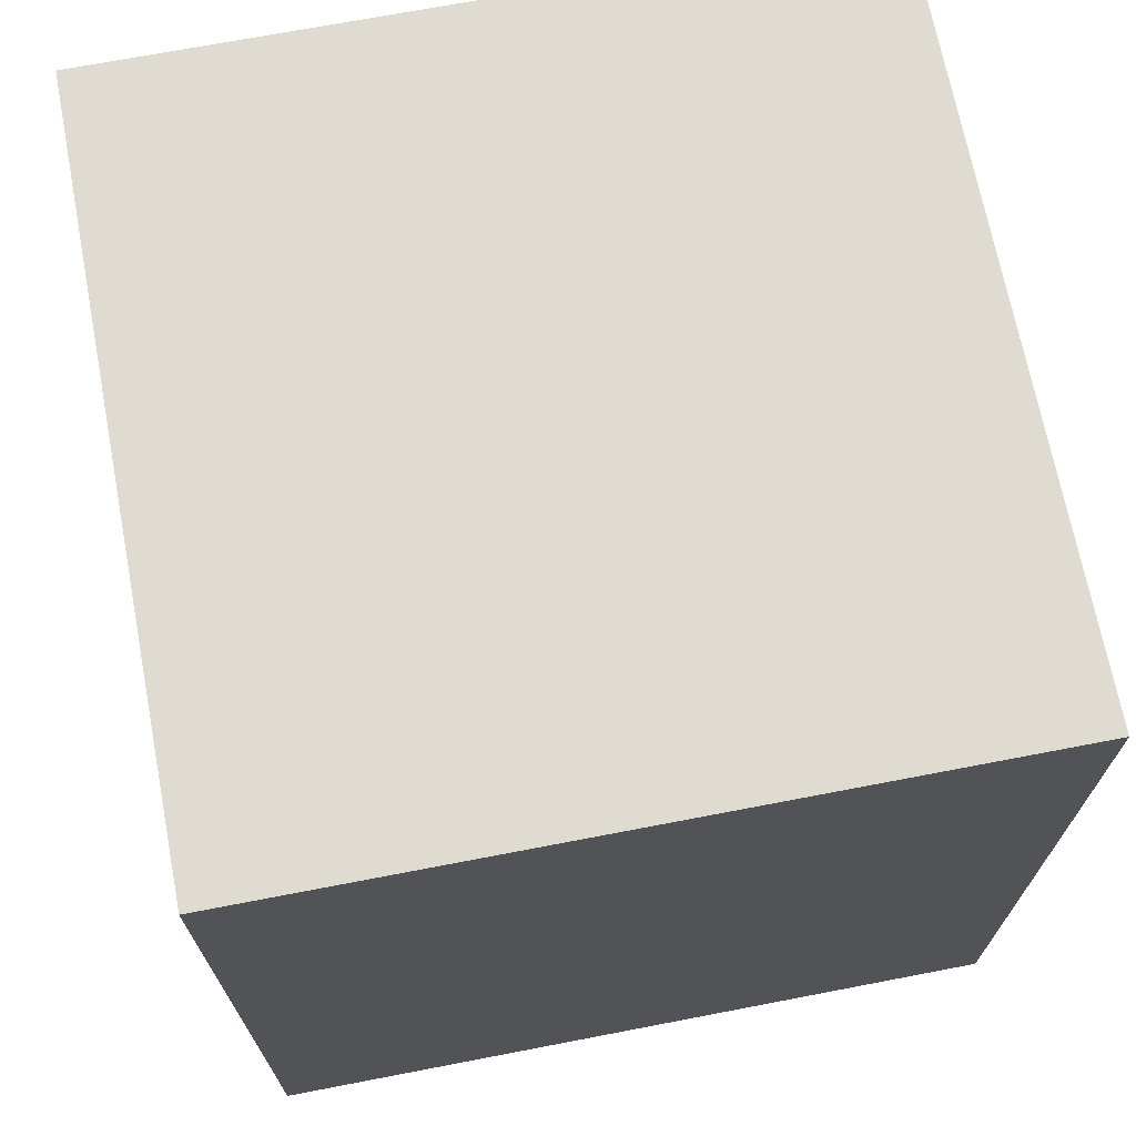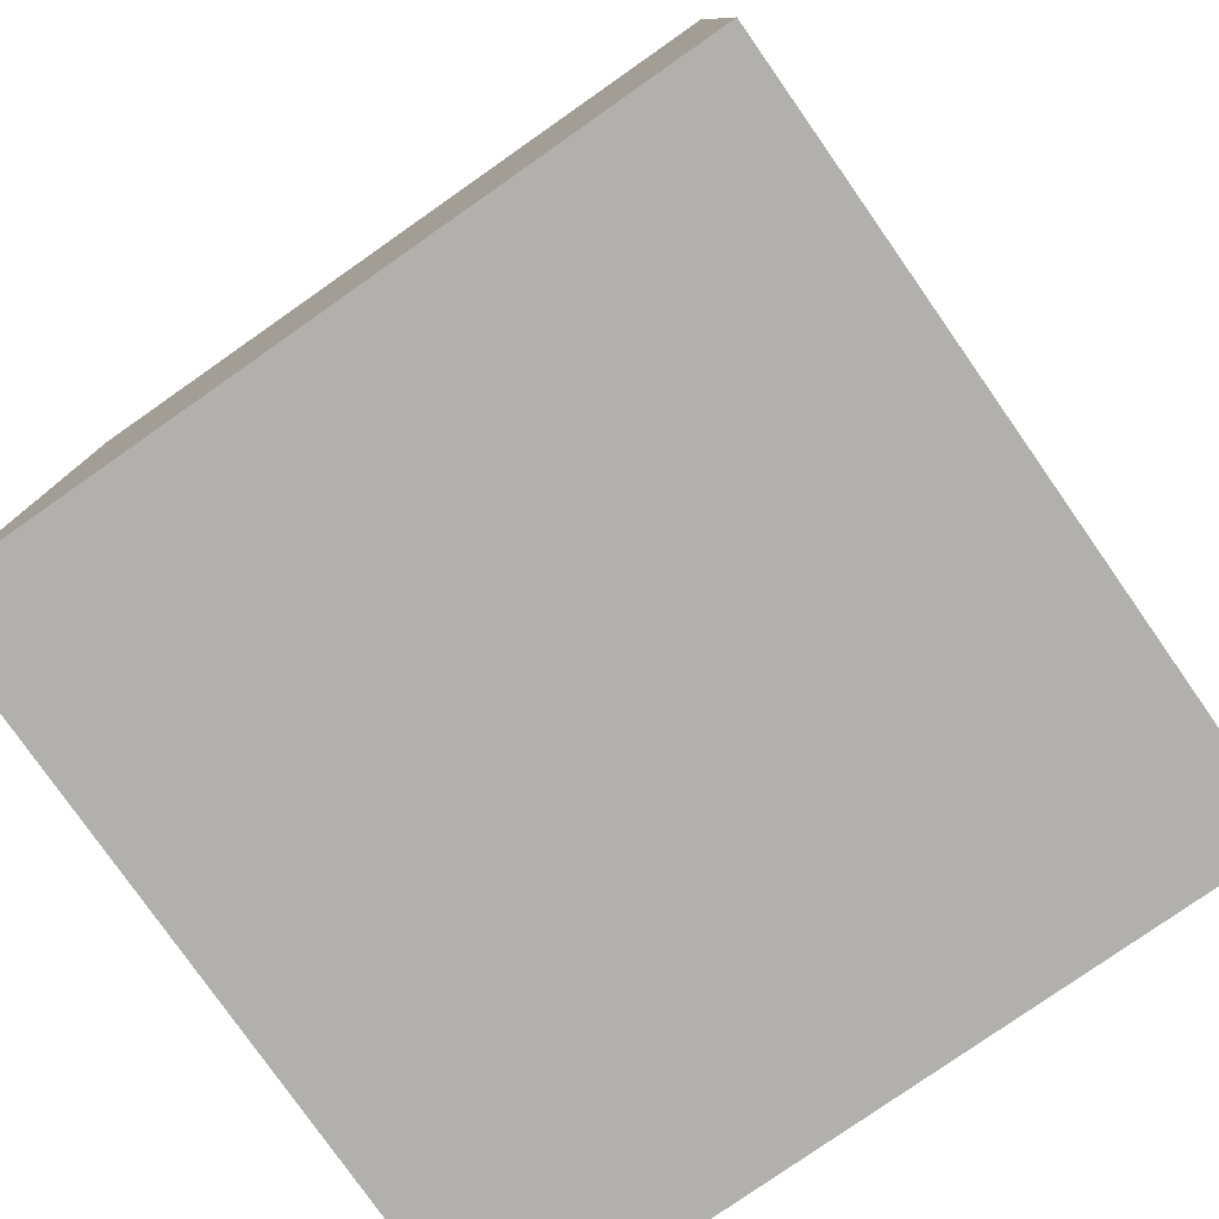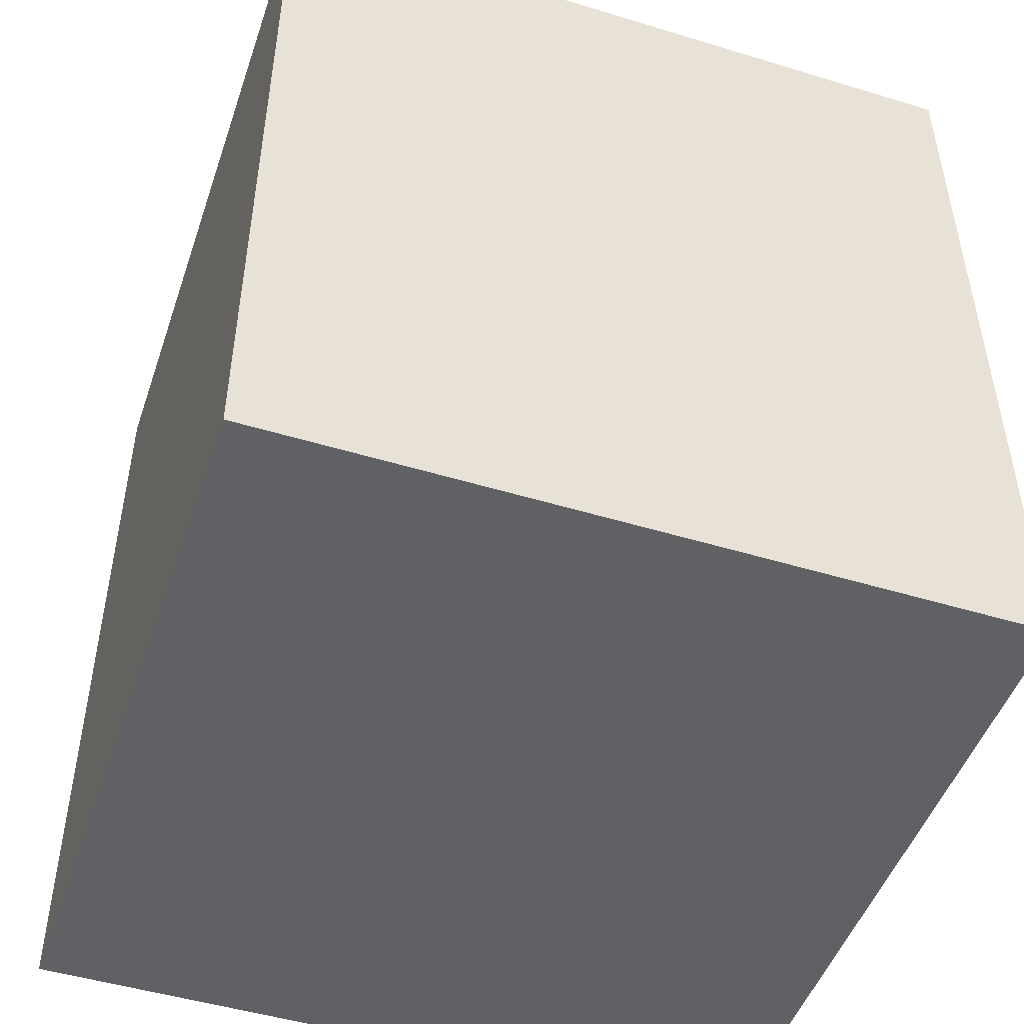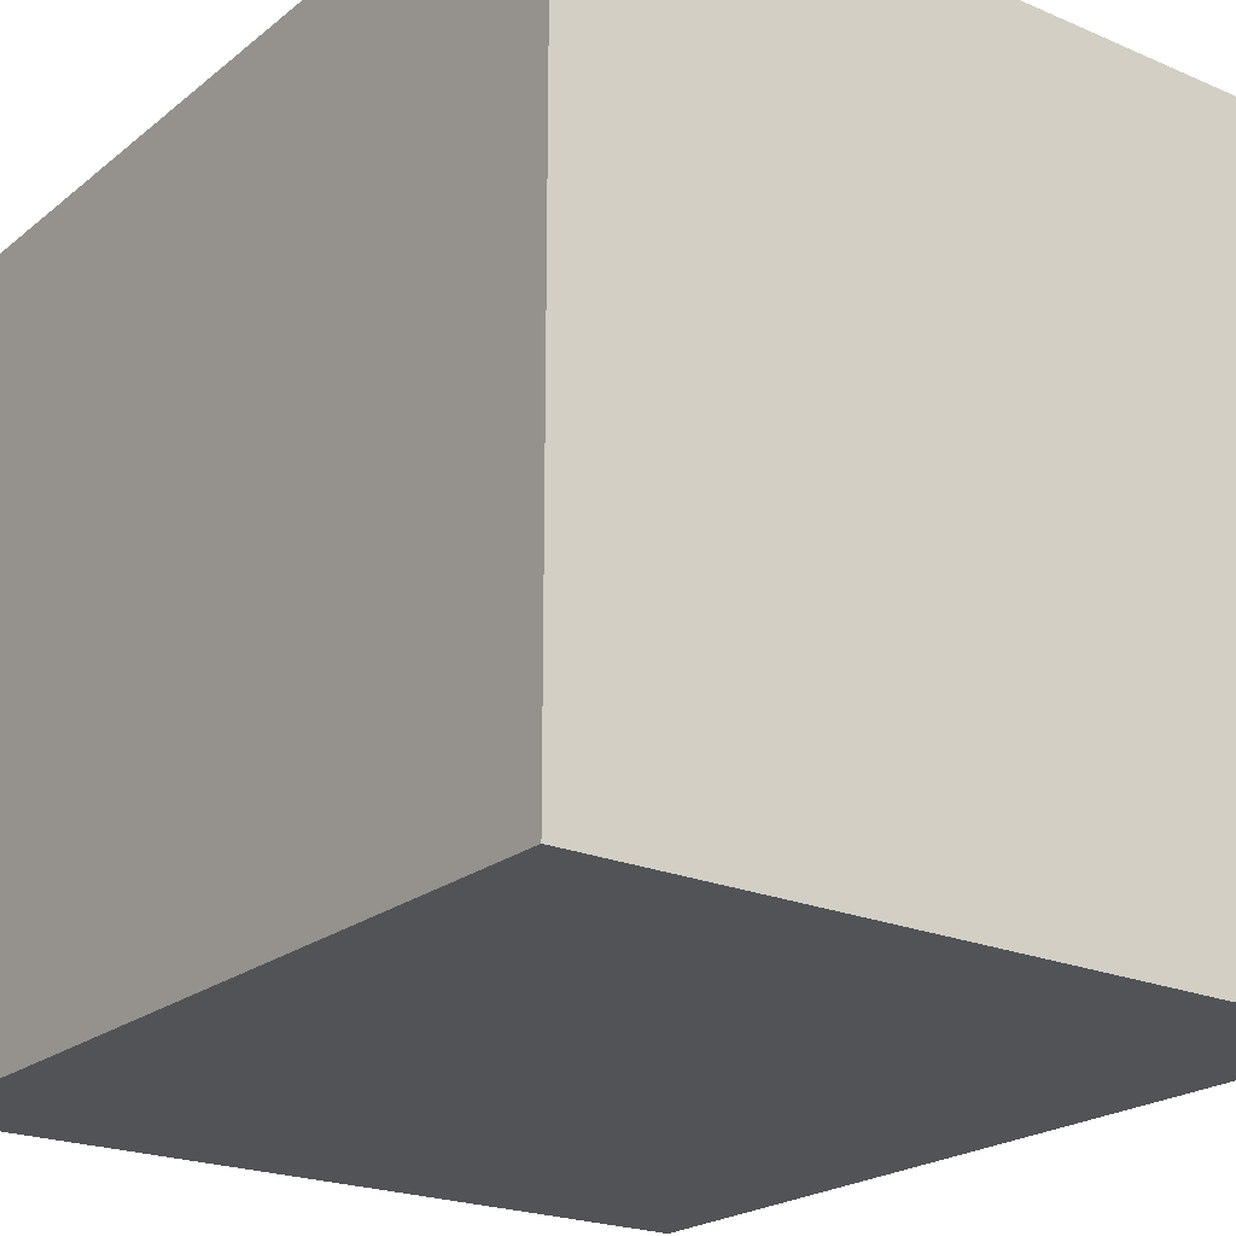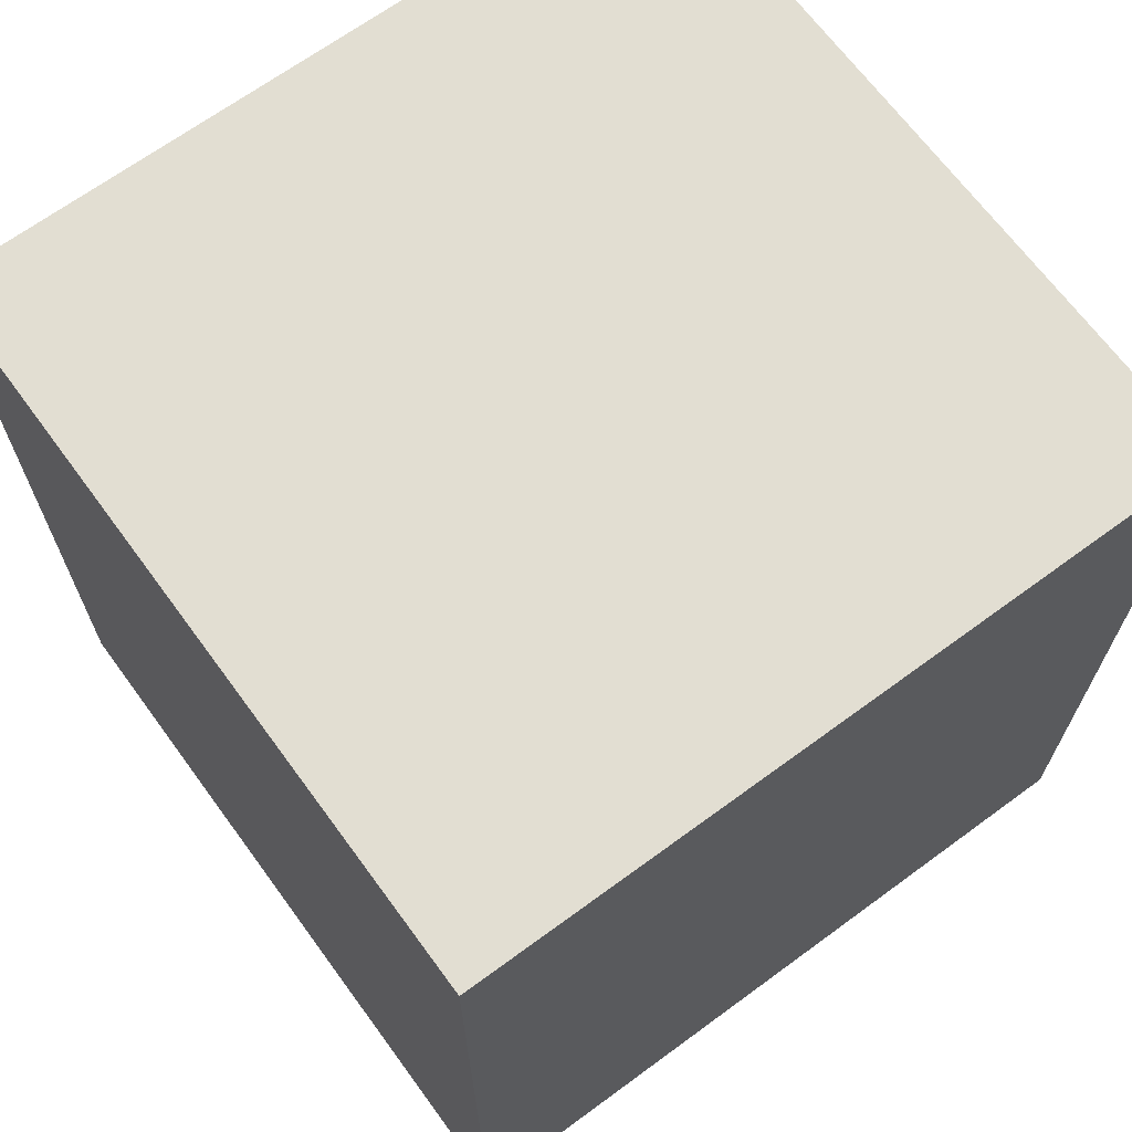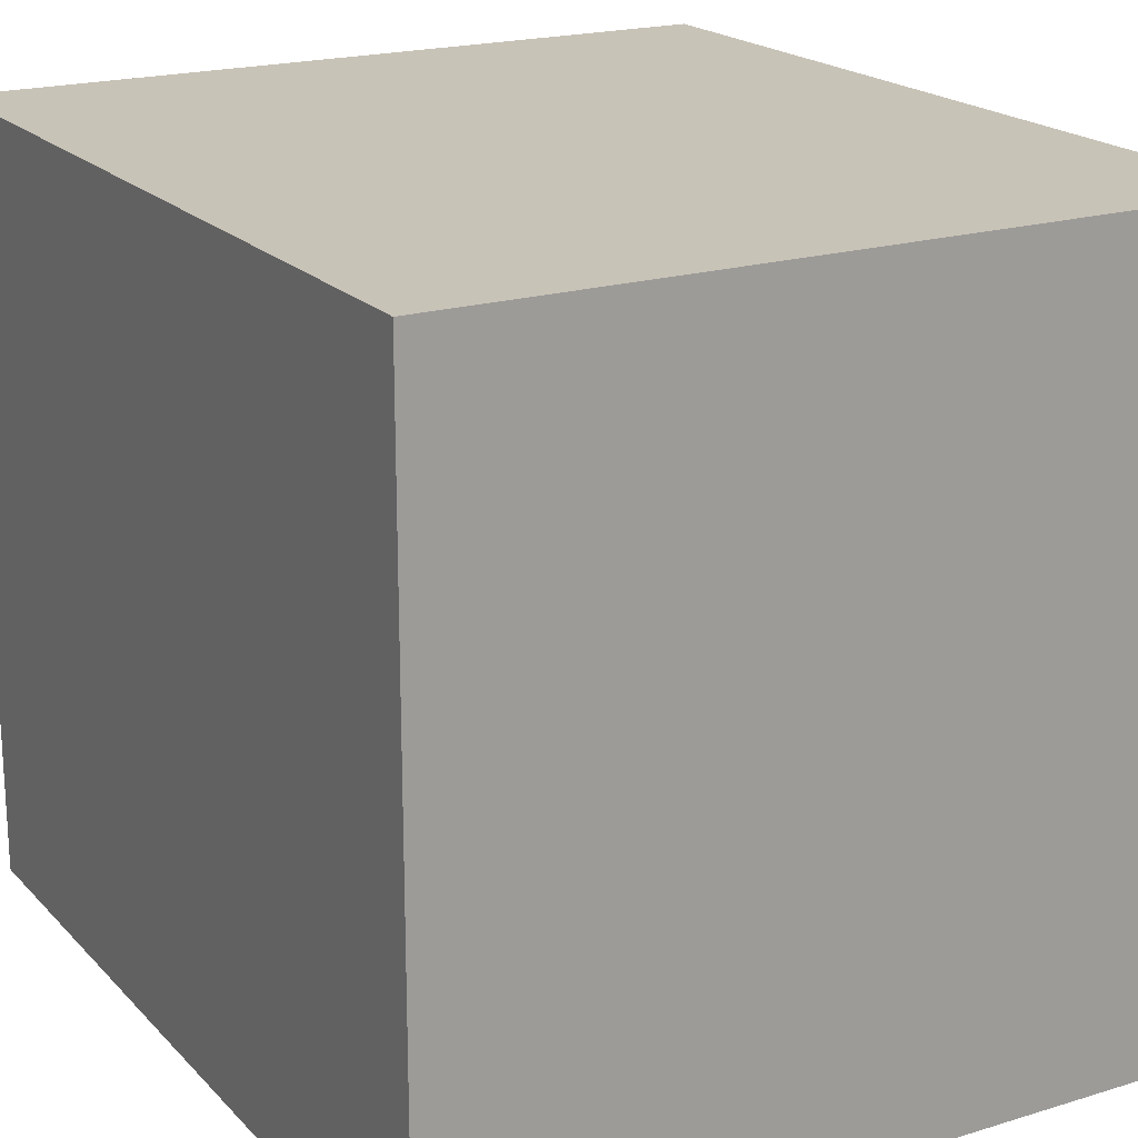
<metadata>
{"format":"obj","ext":"obj","renderer":"f3d","projection":"perspective","resolution":1024,"background":"white","views":[{"elev":69.9,"azim":-10.9,"up":"+Y"},{"elev":-78.7,"azim":125.0,"up":"+Y"},{"elev":-48.8,"azim":-108.7,"up":"+Y"},{"elev":-22.1,"azim":143.4,"up":"+Z"},{"elev":67.8,"azim":143.7,"up":"+Y"},{"elev":19.8,"azim":-29.6,"up":"+Z"}]}
</metadata>
<code>
o cube
v 0.4375 -0.5 -0.4375
v -0.4375 -0.5 -0.4375
v -0.4375 0.5 -0.4375
v 0.4375 0.5 -0.4375
v 0.4375 -0.5 0.4375
v 0.4375 0.5 0.4375
v -0.4375 -0.5 0.4375
v -0.4375 0.5 0.4375
f 1 2 3 4
f 5 1 4 6
f 7 5 6 8
f 2 7 8 3
f 8 6 4 3
f 2 1 5 7

</code>
